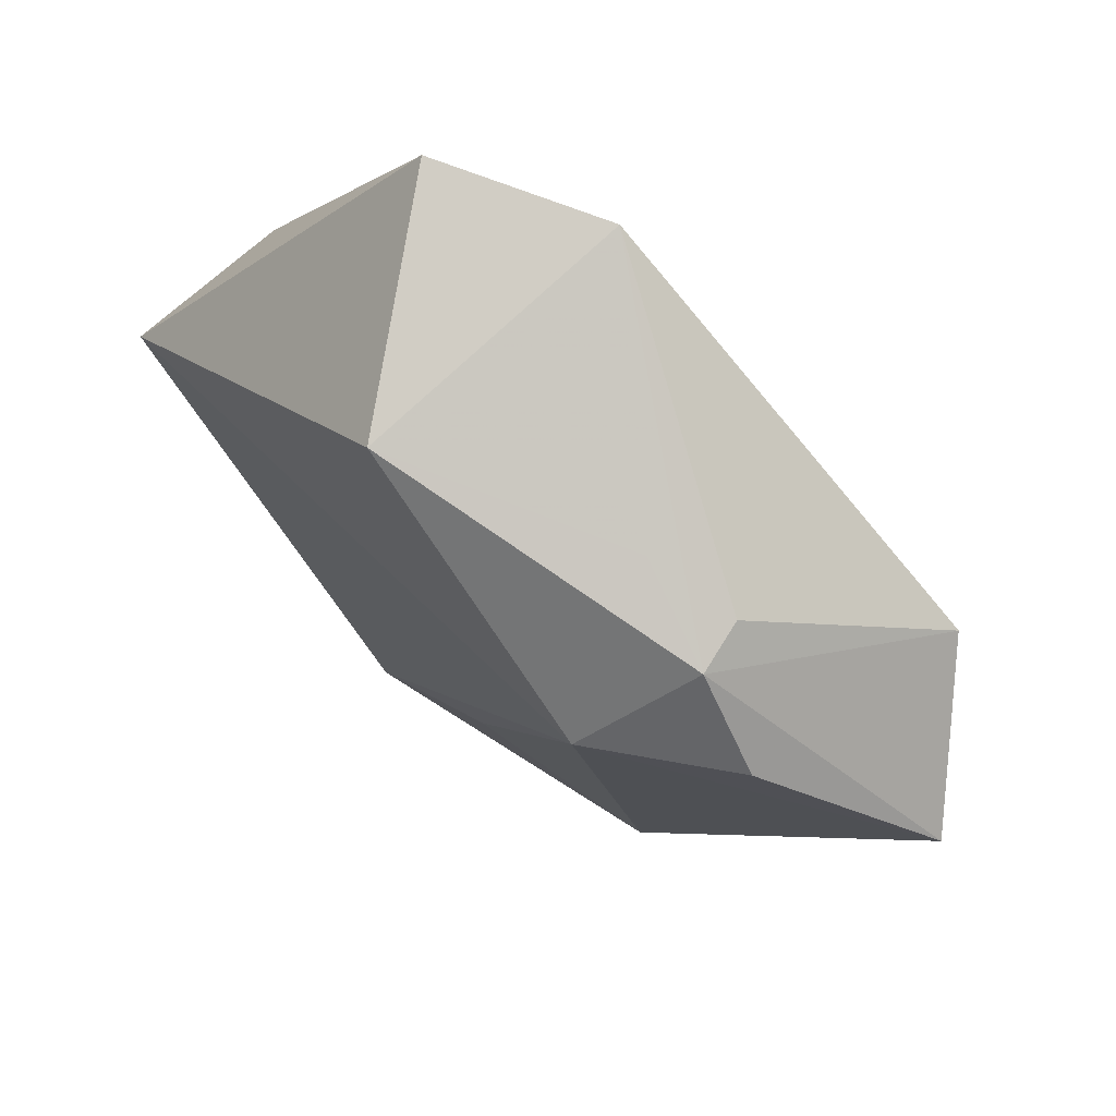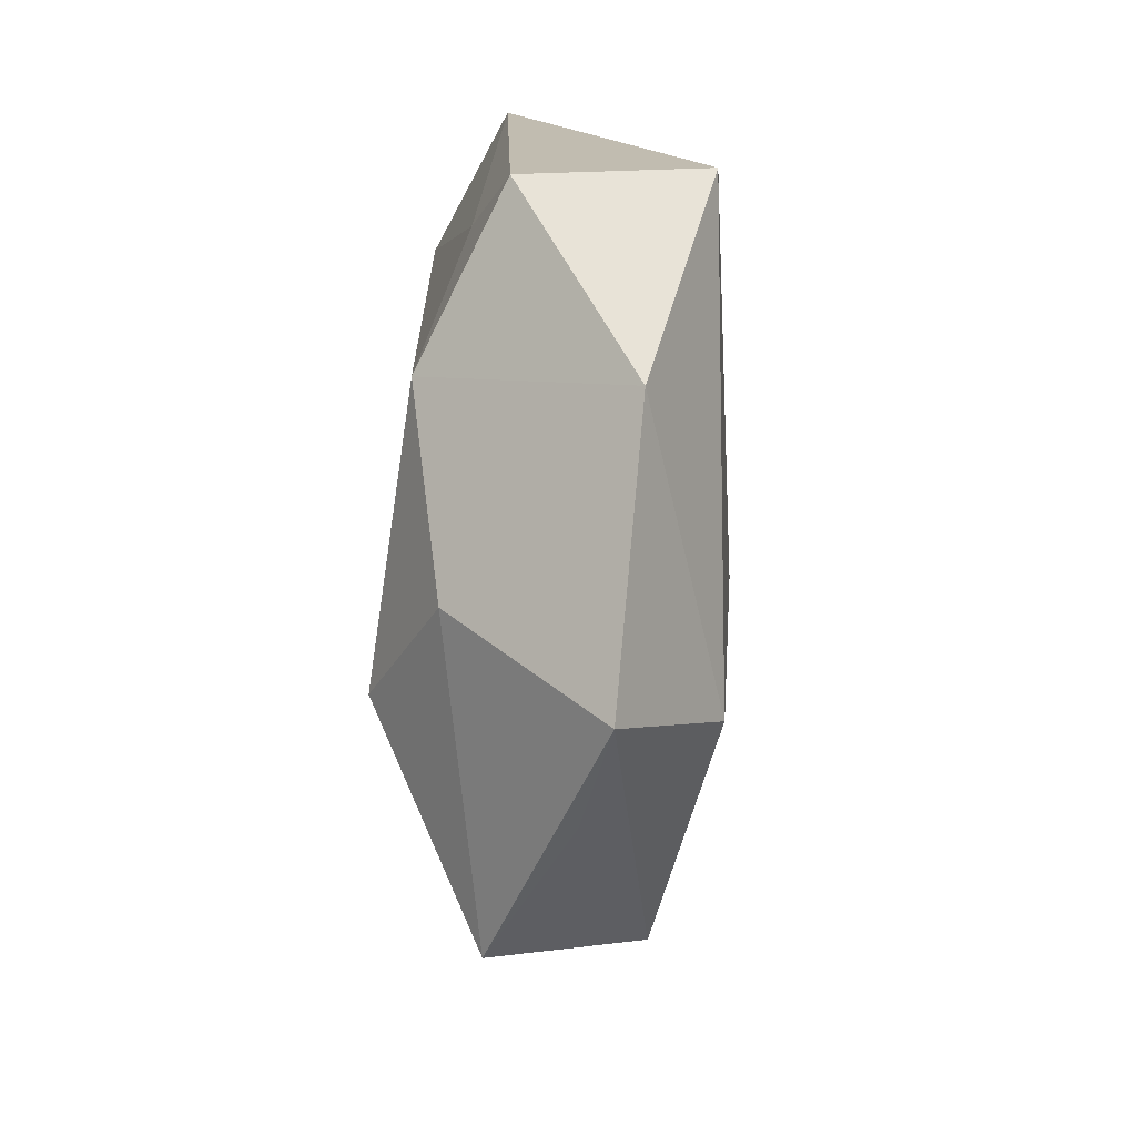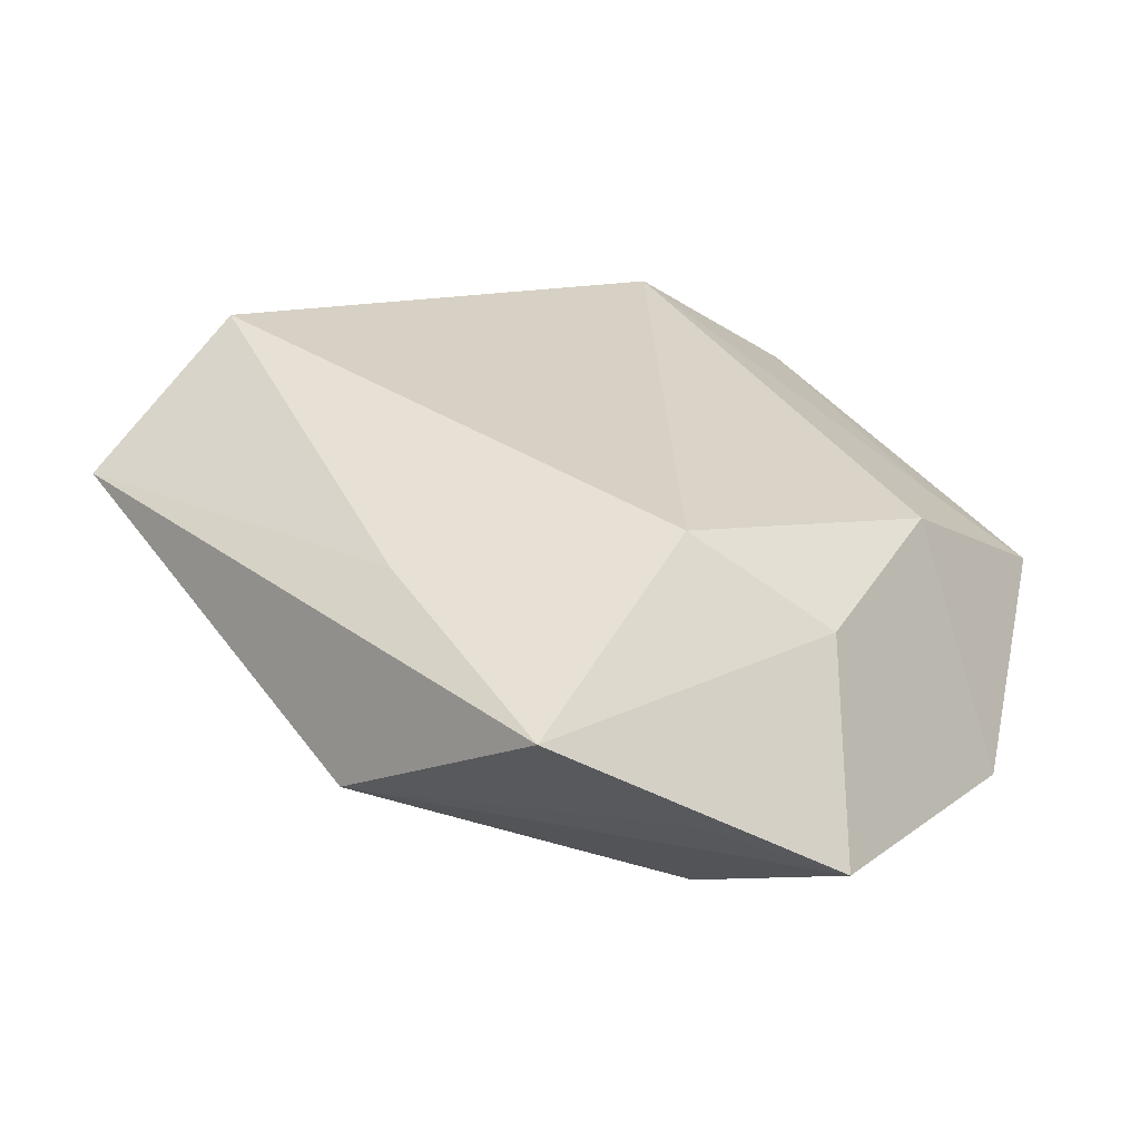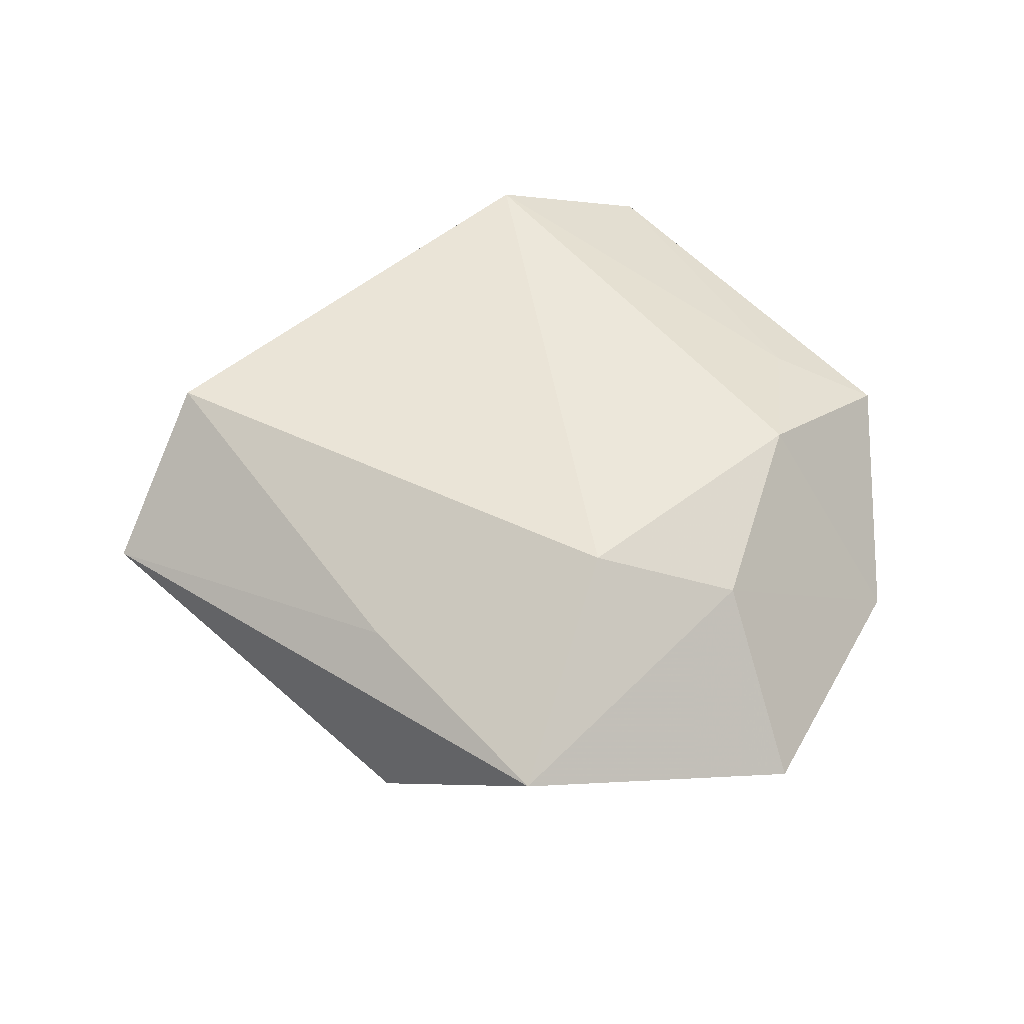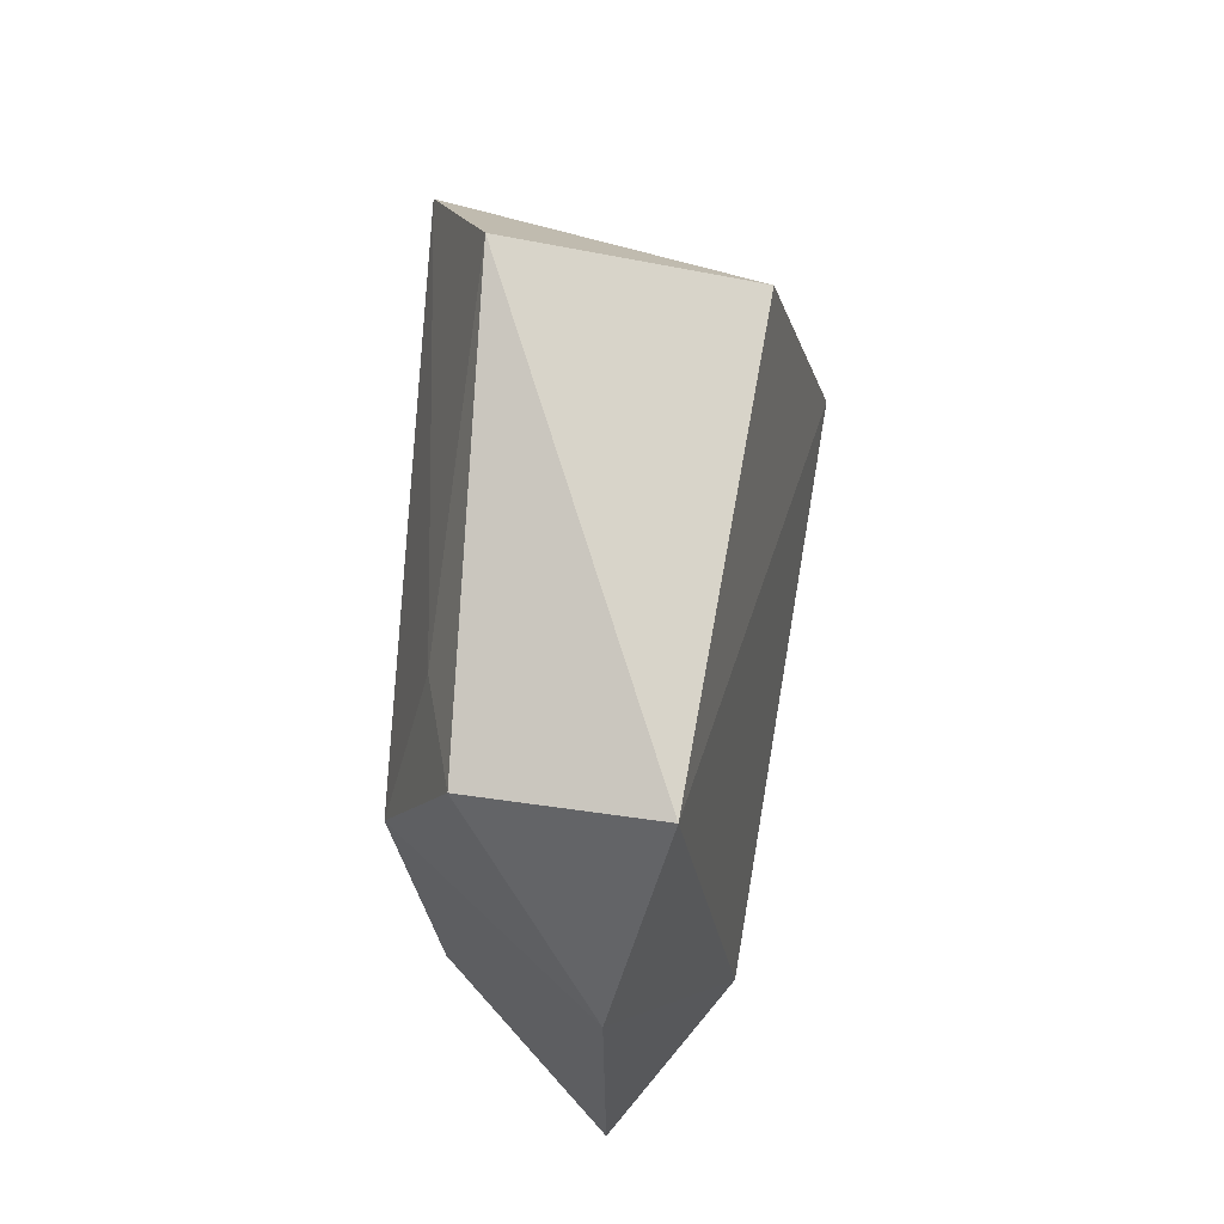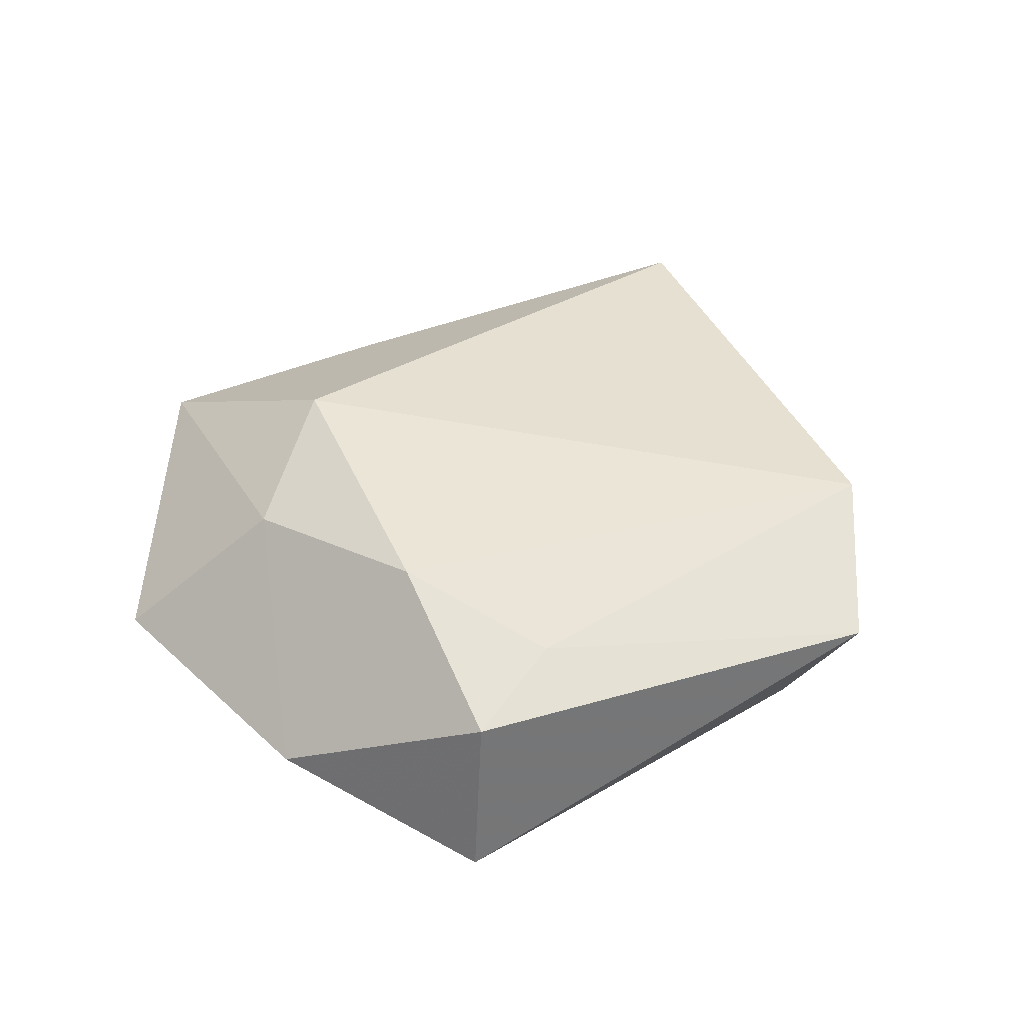
<metadata>
{"format":"obj","ext":"obj","renderer":"f3d","projection":"perspective","resolution":1024,"background":"white","views":[{"elev":66.2,"azim":-140.5,"up":"+Y"},{"elev":-41.6,"azim":86.1,"up":"+Y"},{"elev":-60.0,"azim":-12.6,"up":"+Y"},{"elev":51.8,"azim":-8.1,"up":"+Z"},{"elev":25.5,"azim":95.8,"up":"+Y"},{"elev":39.9,"azim":101.1,"up":"+Z"}]}
</metadata>
<code>
v -0.01884 0.03018 -0.005811
v -0.02417 -0.03397 -0.01044
v 0.01168 -0.03306 -0.01447
v 0.04165 -0.01928 -0.004539
v 0.003113 -0.02481 0.0193
v -0.02198 0.01499 -0.02079
v 0.01997 0.04532 0.0076
v 0.04716 0.004641 -0.01134
v -0.03765 0.01504 -0.01206
v 0.02362 -0.04395 -0.002965
v 0.001652 0.04244 0.01502
v 0.03349 0.01033 0.01129
v 0.006677 0.03698 -0.01631
v -0.05459 -0.001092 -0.0001745
v -0.00845 -0.04725 0.007151
v -0.02877 0.0265 -0.00422
v -0.04394 0.01256 0.01427
v 0.04472 0.005038 0.008
v -0.0235 -0.0248 0.009186
v -0.02947 0.02529 -0.01022
v 0.008385 -0.04377 -0.0008586
v 0.0293 -0.00686 0.01642
v 0.01938 -0.02716 0.01287
v -0.005863 -0.01567 -0.01661
f 18 8 7
f 19 14 15
f 19 17 14
f 12 18 7
f 12 22 18
f 5 19 15
f 17 19 5
f 2 21 15
f 15 14 2
f 22 5 23
f 23 5 15
f 10 2 3
f 21 2 10
f 15 21 10
f 10 23 15
f 8 3 6
f 6 2 14
f 11 16 17
f 17 5 11
f 11 12 7
f 22 12 11
f 11 5 22
f 4 3 8
f 4 10 3
f 8 18 4
f 18 22 4
f 22 23 4
f 23 10 4
f 3 2 24
f 24 6 3
f 2 6 24
f 8 6 13
f 7 8 13
f 13 11 7
f 13 1 11
f 9 6 14
f 1 13 20
f 16 11 20
f 11 1 20
f 20 9 14
f 20 13 6
f 6 9 20
f 14 17 20
f 17 16 20

</code>
